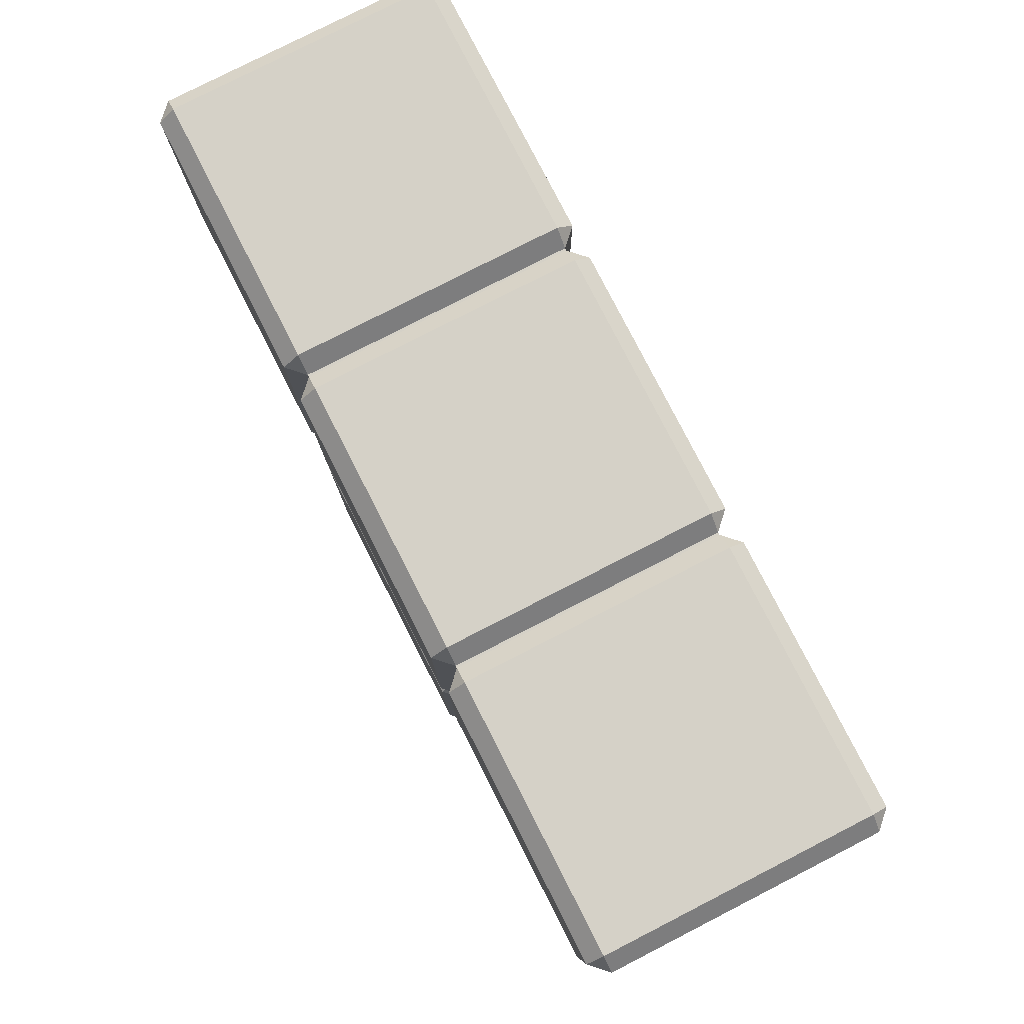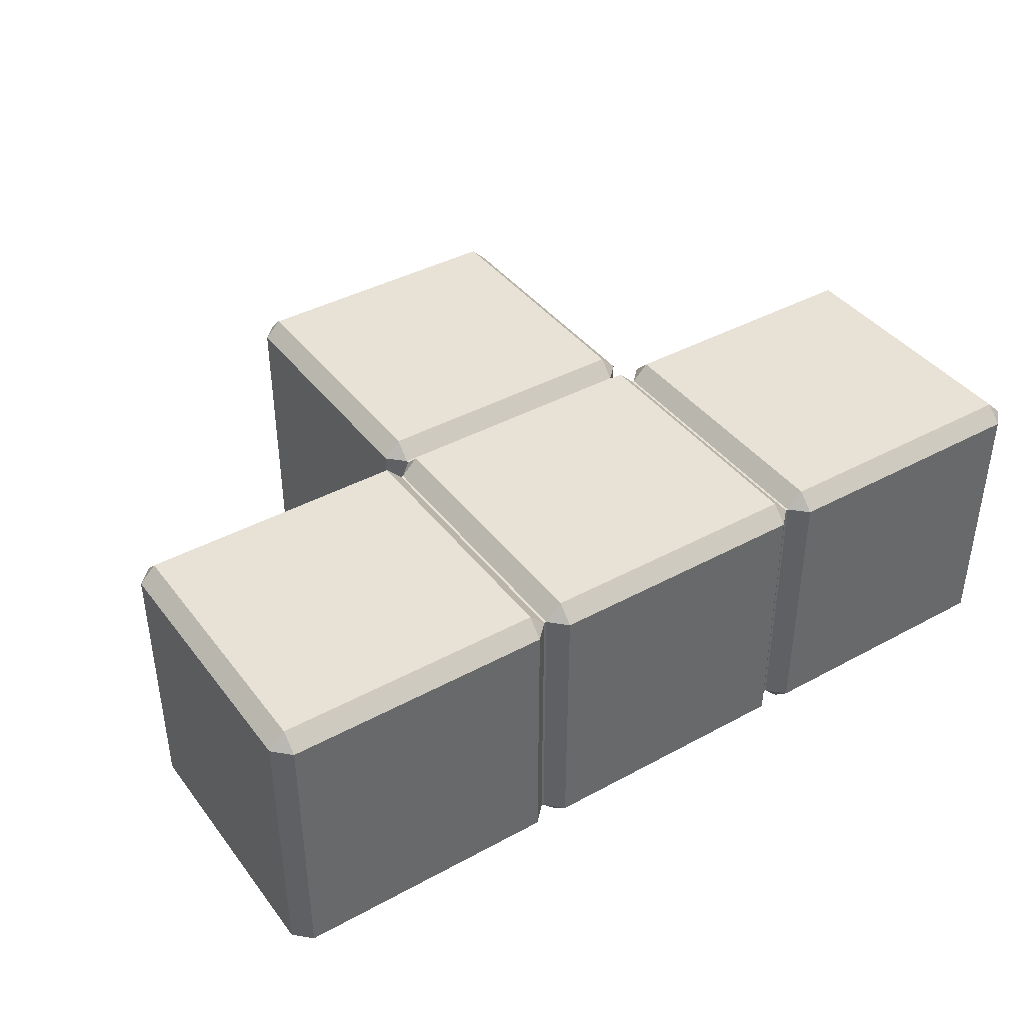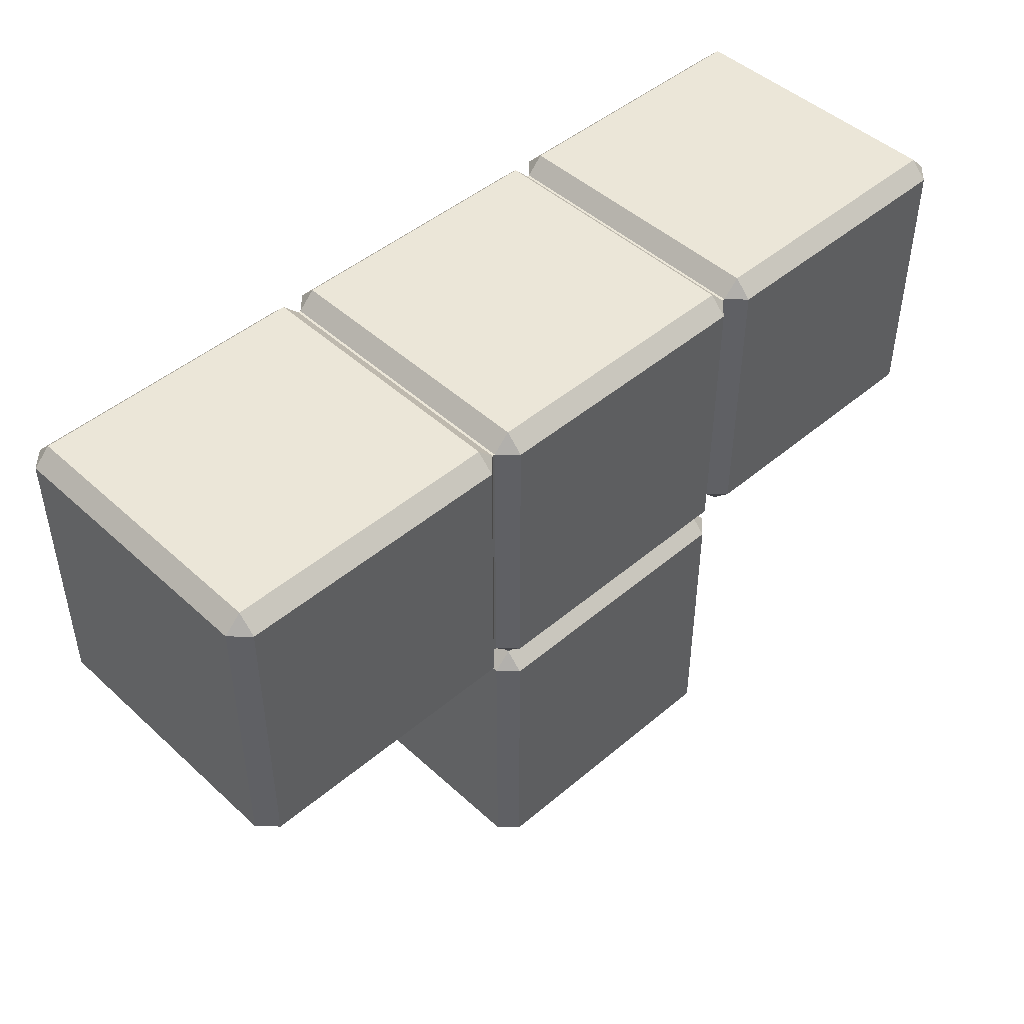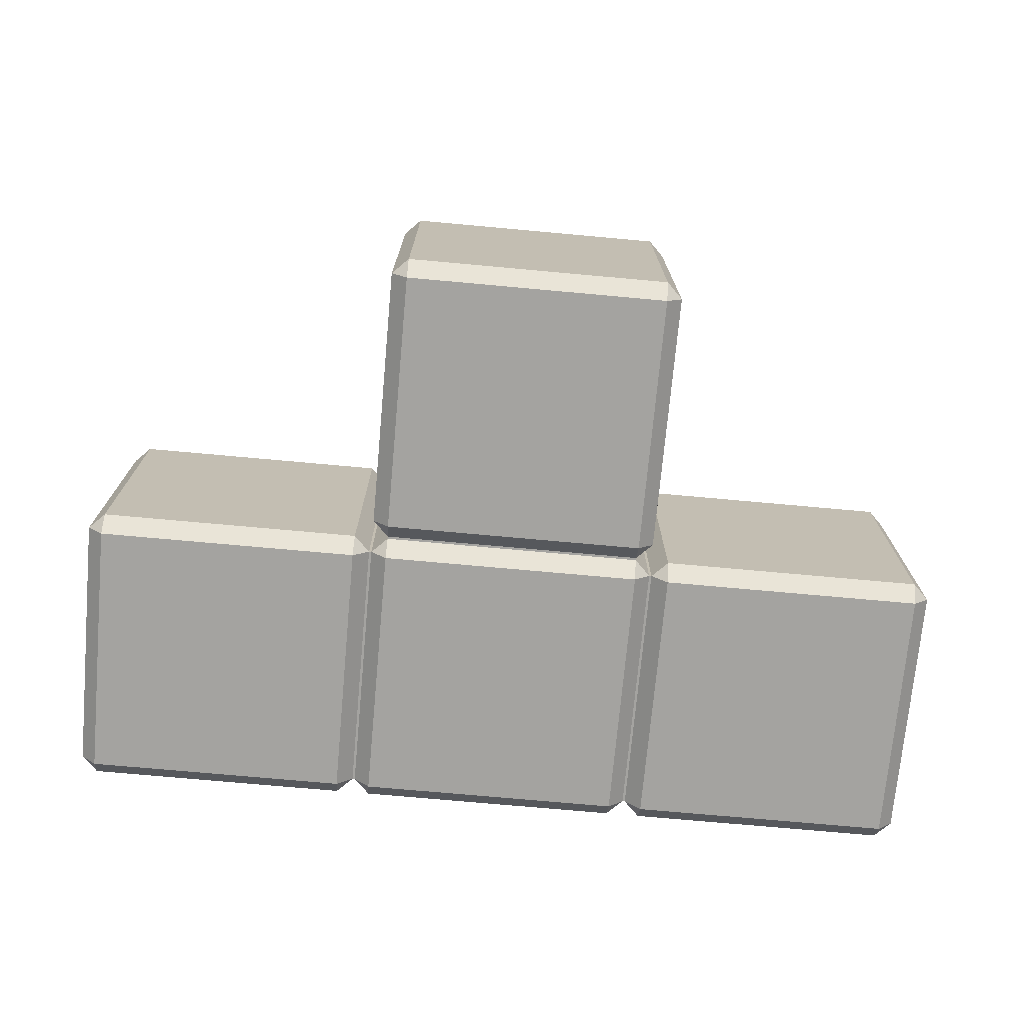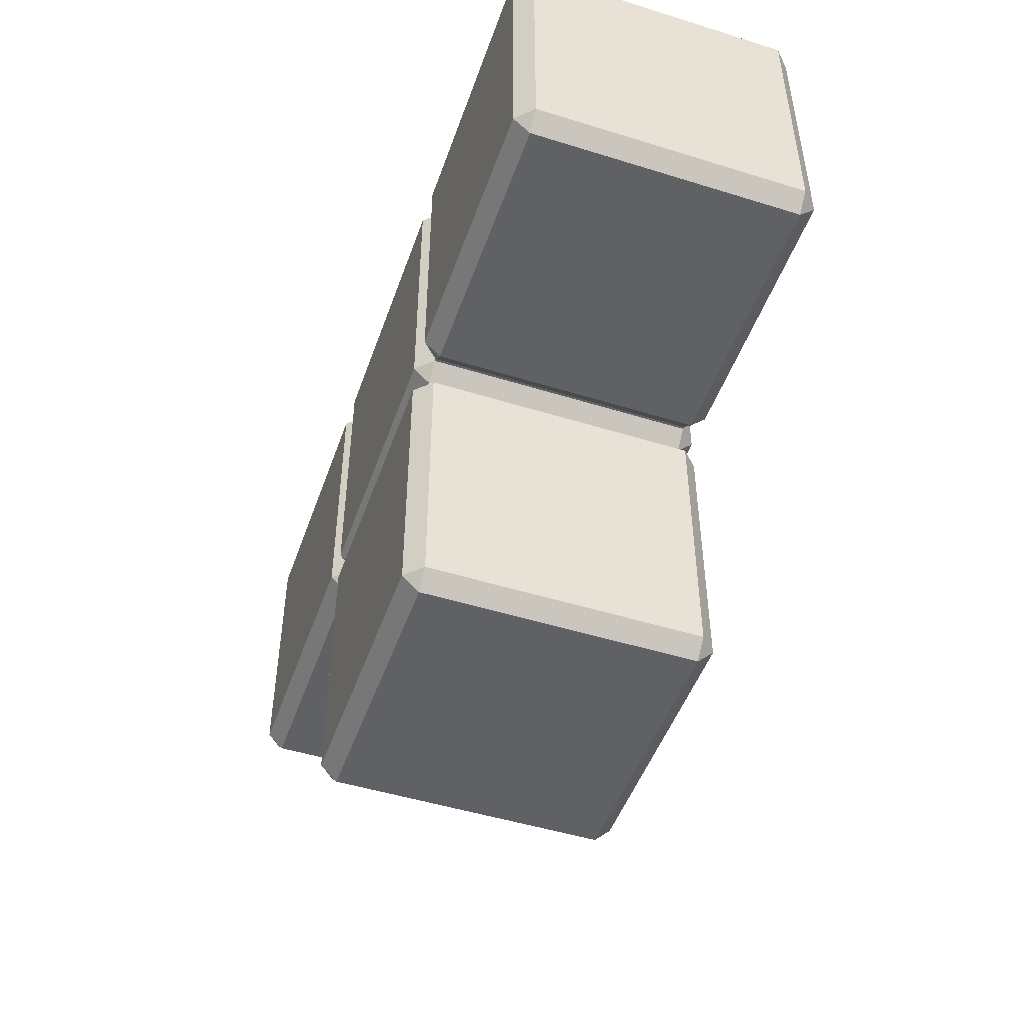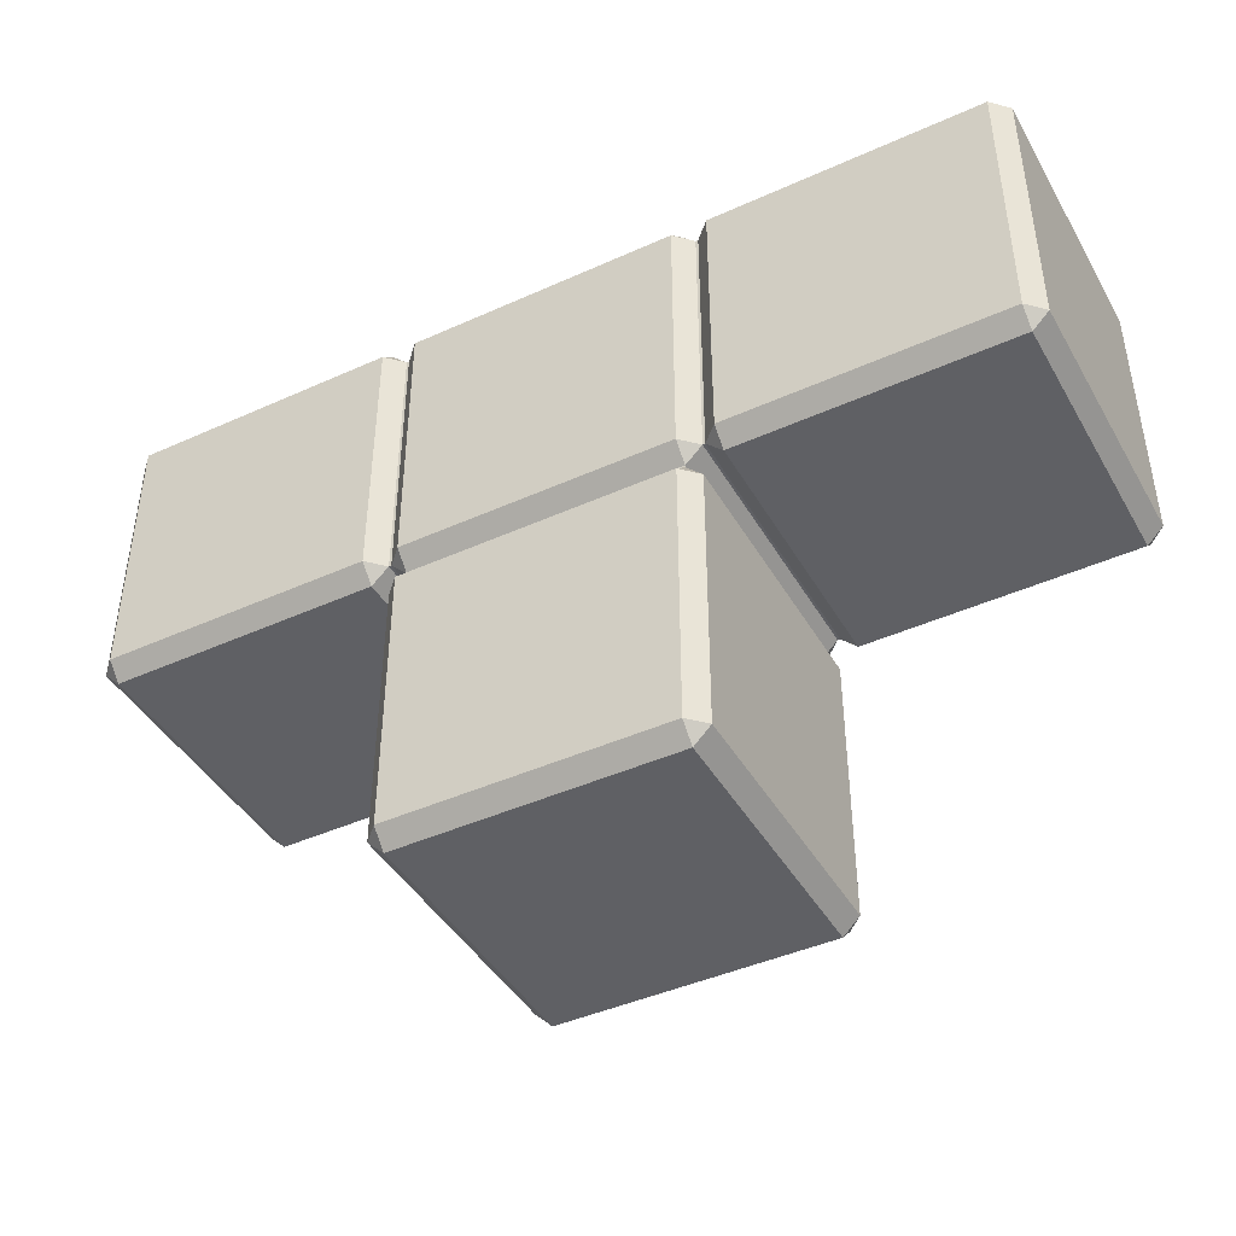
<metadata>
{"format":"obj","ext":"obj","renderer":"f3d","projection":"perspective","resolution":1024,"background":"white","views":[{"elev":79.3,"azim":62.9,"up":"+Y"},{"elev":40.5,"azim":146.3,"up":"+Z"},{"elev":46.5,"azim":136.1,"up":"+Y"},{"elev":-73.0,"azim":-5.2,"up":"+Z"},{"elev":-48.7,"azim":-109.1,"up":"+Y"},{"elev":-43.3,"azim":28.1,"up":"+Y"}]}
</metadata>
<code>
v -2.497 0.8664 2.477
v -2.497 0.7744 2.569
v -2.589 0.7744 2.477
v -0.9944 0.8664 2.477
v -0.9944 0.7744 2.569
v -0.9944 0.8664 0.9753
v -2.497 0.8664 0.9753
v -2.589 0.7744 0.9753
v -2.497 -0.7277 0.8834
v -2.497 0.7744 0.8834
v -2.589 -0.7277 0.9753
v -2.497 -0.8196 0.9753
v -2.589 -0.7277 2.477
v -2.497 -0.8196 2.477
v -2.497 -0.7277 2.569
v -0.9944 -0.7277 2.569
v -0.9944 -0.8196 2.477
v -0.9025 0.7744 2.477
v -0.9025 -0.7277 2.477
v -0.9025 -0.7277 0.9753
v -0.8885 -0.7277 2.477
v -0.7966 -0.8196 0.9753
v -0.8885 -0.7277 0.9753
v -0.7966 -0.8196 2.477
v -0.8885 0.7744 2.477
v -0.7966 0.7744 2.569
v -0.7966 -0.7277 2.569
v 0.7056 -0.7277 2.569
v 0.7056 -0.8196 2.477
v 0.7056 0.7744 2.569
v 0.7975 0.7744 2.477
v 0.7975 -0.7277 2.477
v 0.7975 -0.7277 0.9753
v 0.8115 -0.7277 2.477
v 0.9034 -0.8196 0.9753
v 0.8115 -0.7277 0.9753
v 0.9034 -0.8196 2.477
v 0.8115 0.7744 2.477
v 0.9034 0.7744 2.569
v 0.9034 -0.7277 2.569
v 2.406 -0.7277 2.569
v 2.406 -0.8196 2.477
v 2.406 0.7744 2.569
v 2.497 0.7744 2.477
v 2.497 -0.7277 2.477
v 2.497 0.7744 0.9753
v 2.497 -0.7277 0.9753
v 2.406 0.7744 0.8834
v 2.406 -0.7277 0.8834
v 2.406 -0.8196 0.9753
v 0.9034 -0.7277 0.8834
v 0.9034 0.7744 0.8834
v 0.8115 0.7744 0.9753
v 0.9034 0.8664 0.9753
v 0.9034 0.8664 2.477
v 0.7975 0.7744 0.9753
v 0.7056 0.8664 0.9753
v 0.7056 0.7744 0.8834
v -0.7966 -0.7277 0.8834
v 0.7056 -0.7277 0.8834
v -0.7966 0.7744 0.8834
v -0.8885 0.7744 0.9753
v -0.7966 0.8664 0.9753
v -0.7966 0.8664 2.477
v 0.7056 0.8664 2.477
v -0.9025 0.7744 0.9753
v -0.9944 0.7744 0.8834
v -0.9944 -0.7277 0.8834
v -0.9944 -0.8196 0.9753
v 0.7056 -0.8196 0.9753
v 0.7056 -0.8336 2.477
v 0.7056 -0.8336 0.9753
v -0.7966 -0.8336 0.9753
v -0.7966 -0.9256 0.8834
v -0.8885 -0.9256 0.9753
v 0.7056 -0.9256 0.8834
v -0.7966 -0.8336 2.477
v -0.7966 -0.9256 2.569
v -0.8885 -0.9256 2.477
v -0.8885 -2.428 2.477
v -0.8885 -2.428 0.9753
v -0.7966 -2.52 0.9753
v -0.7966 -2.428 0.8834
v 0.7056 -2.428 0.8834
v 0.7056 -2.52 0.9753
v 0.7056 -2.52 2.477
v 0.7975 -2.428 0.9753
v 0.7975 -0.9256 0.9753
v 0.7975 -2.428 2.477
v 0.7056 -2.428 2.569
v 0.7975 -0.9256 2.477
v 0.7056 -0.9256 2.569
v -0.7966 -2.52 2.477
v -0.7966 -2.428 2.569
v 2.406 0.8664 2.477
v 2.406 0.8664 0.9753
f 5 1 2
f 1 3 2
f 1 8 3
f 6 1 4
f 1 5 4
f 1 6 7
f 8 1 7
f 8 9 11
f 9 8 10
f 10 8 7
f 11 3 8
f 12 13 11
f 12 11 9
f 3 11 13
f 13 12 14
f 15 13 14
f 13 2 3
f 2 13 15
f 14 16 15
f 16 2 15
f 16 14 17
f 16 17 19
f 2 16 5
f 16 18 5
f 18 16 19
f 21 18 19
f 17 20 19
f 20 21 19
f 21 22 24
f 22 21 23
f 21 20 23
f 27 21 24
f 18 21 25
f 21 26 25
f 26 21 27
f 24 28 27
f 28 26 27
f 28 24 29
f 28 29 32
f 26 28 30
f 28 31 30
f 31 28 32
f 34 31 32
f 29 33 32
f 33 34 32
f 34 35 37
f 35 34 36
f 34 33 36
f 40 34 37
f 31 34 38
f 34 39 38
f 39 34 40
f 37 41 40
f 41 39 40
f 41 37 42
f 41 42 45
f 39 41 43
f 41 44 43
f 44 41 45
f 45 46 44
f 46 45 47
f 42 47 45
f 47 48 46
f 48 47 49
f 47 50 49
f 47 42 50
f 42 35 50
f 51 50 35
f 50 51 49
f 35 36 51
f 53 51 36
f 51 48 49
f 48 51 52
f 51 53 52
f 52 53 54
f 53 55 54
f 55 53 38
f 53 31 38
f 33 53 36
f 53 33 56
f 31 53 56
f 57 31 56
f 56 58 57
f 33 58 56
f 58 59 61
f 59 58 60
f 58 33 60
f 61 57 58
f 59 62 61
f 61 62 63
f 57 61 63
f 62 64 63
f 64 57 63
f 64 62 25
f 64 25 26
f 57 64 65
f 64 30 65
f 30 64 26
f 65 30 31
f 31 57 65
f 62 18 25
f 62 59 23
f 20 62 23
f 62 20 66
f 18 62 66
f 6 18 66
f 66 67 6
f 20 67 66
f 67 9 10
f 9 67 68
f 67 20 68
f 10 6 67
f 69 9 68
f 20 69 68
f 20 17 69
f 17 12 69
f 9 69 12
f 70 59 60
f 33 70 60
f 33 29 70
f 71 70 29
f 59 70 22
f 70 73 22
f 70 71 72
f 73 70 72
f 73 76 74
f 74 75 73
f 75 77 73
f 76 73 72
f 24 73 77
f 73 24 22
f 77 79 78
f 78 71 77
f 71 24 77
f 77 75 79
f 79 81 80
f 80 78 79
f 81 79 75
f 82 81 83
f 82 80 81
f 75 83 81
f 83 85 82
f 85 83 84
f 83 76 84
f 76 83 74
f 83 75 74
f 87 86 85
f 86 82 85
f 87 85 84
f 87 76 88
f 88 89 87
f 86 87 89
f 76 87 84
f 91 90 89
f 90 86 89
f 89 88 91
f 72 91 88
f 90 91 92
f 71 92 91
f 91 72 71
f 71 78 92
f 78 90 92
f 90 93 86
f 93 90 94
f 90 78 94
f 94 80 93
f 78 80 94
f 80 82 93
f 82 86 93
f 88 76 72
f 24 71 29
f 22 23 59
f 55 96 54
f 55 38 39
f 96 55 95
f 55 43 95
f 43 55 39
f 96 44 46
f 46 48 96
f 52 96 48
f 44 96 95
f 96 52 54
f 95 43 44
f 35 42 37
f 4 5 18
f 18 6 4
f 12 17 14
f 6 10 7

</code>
